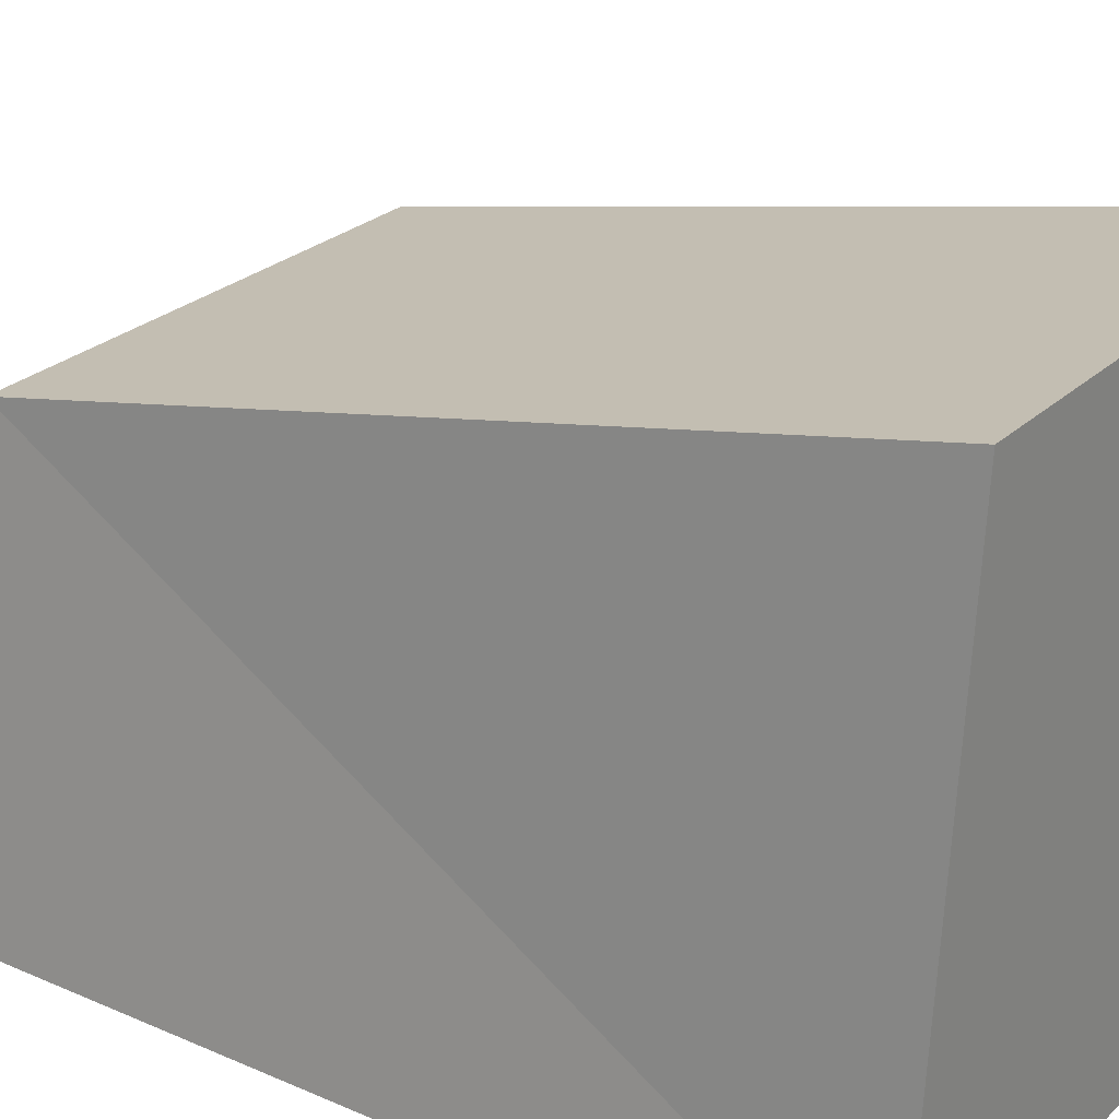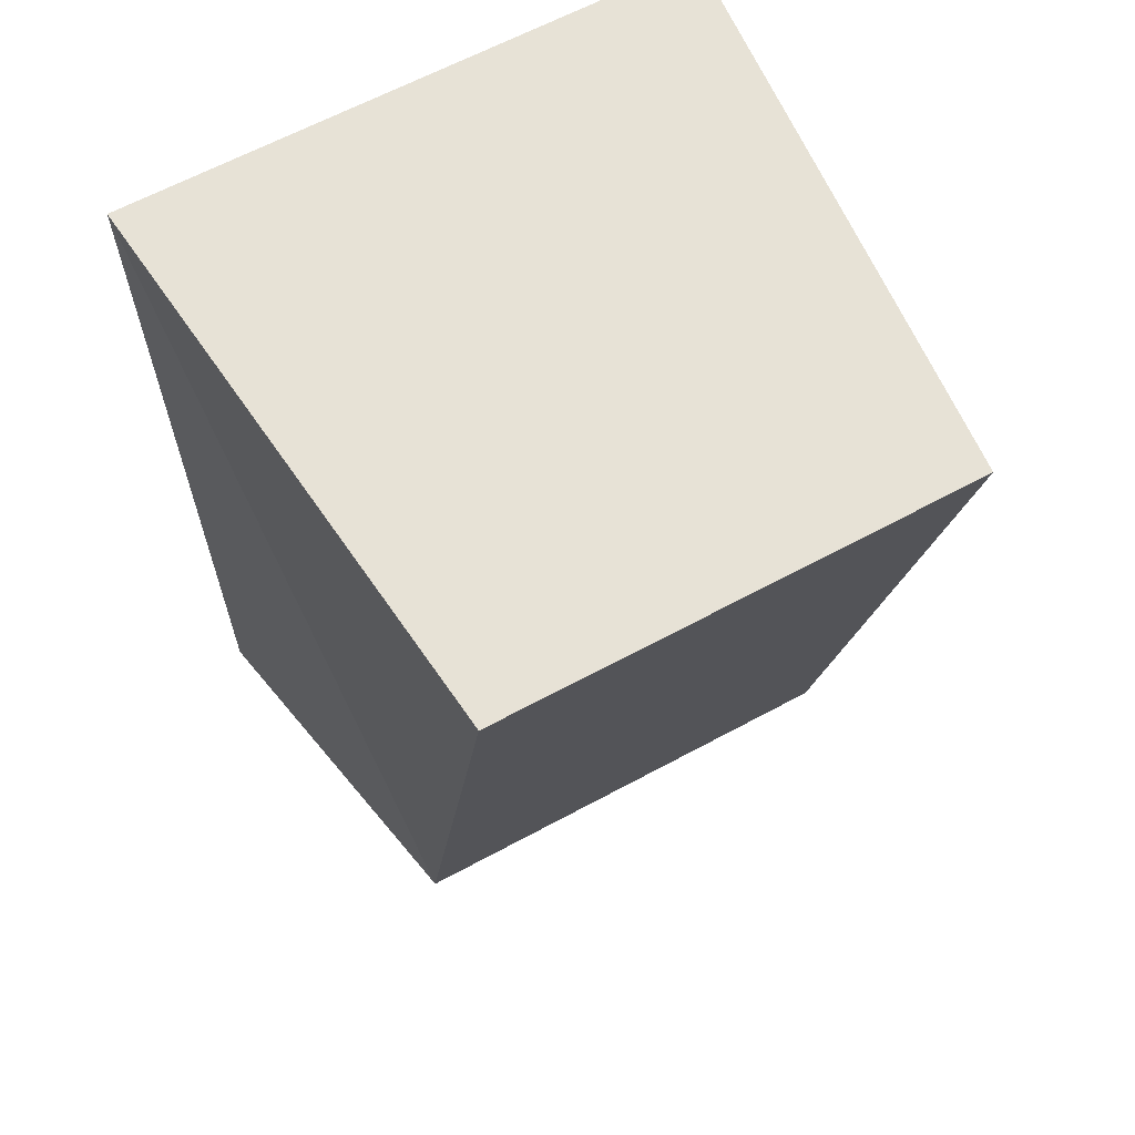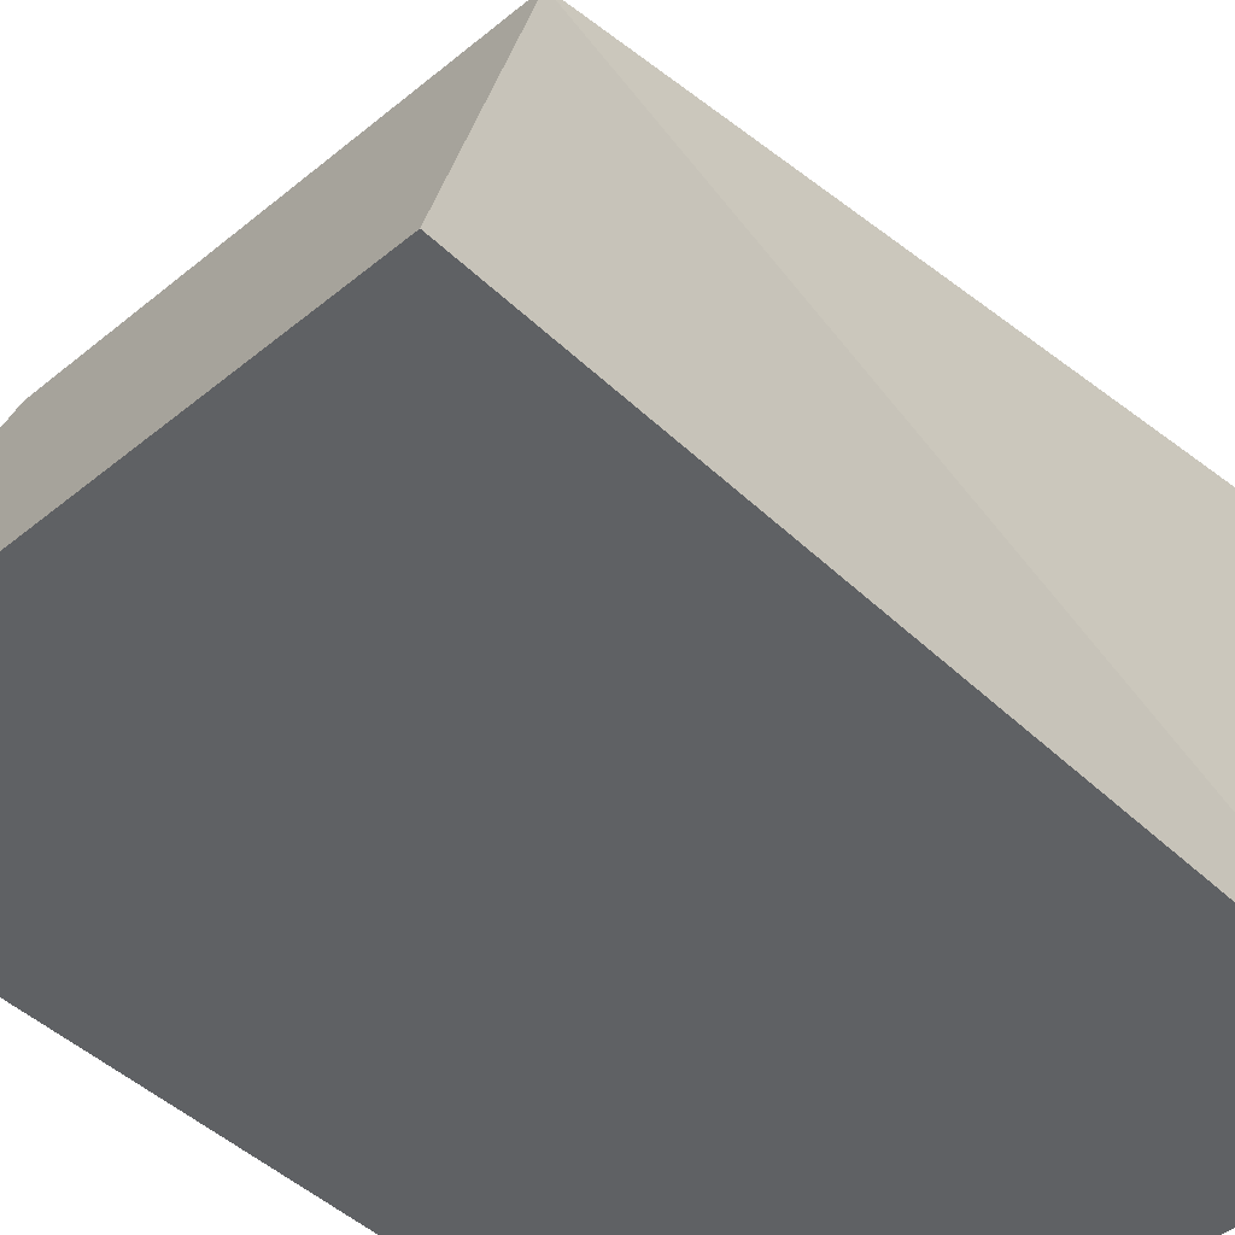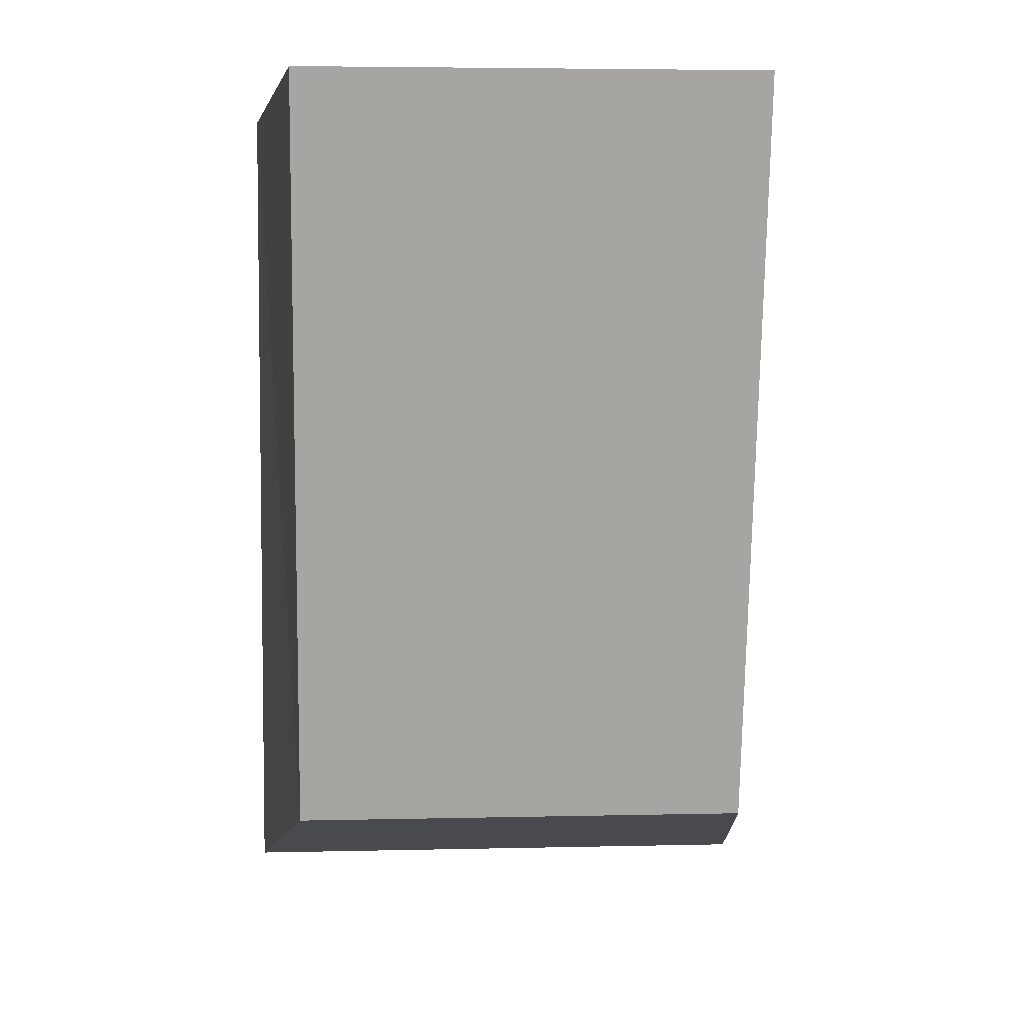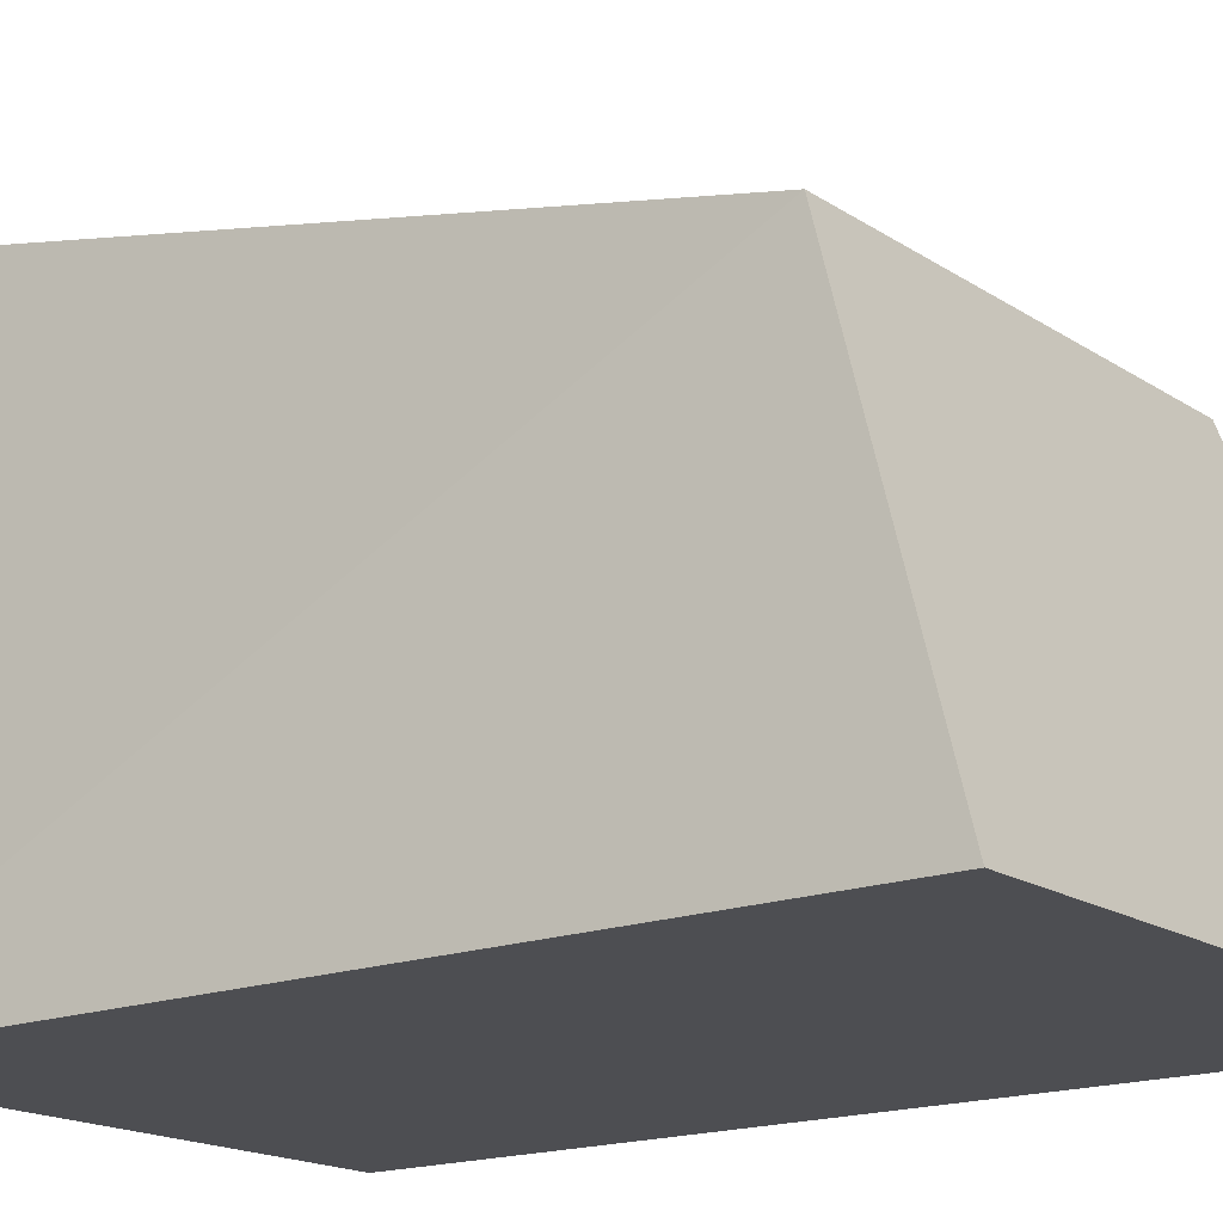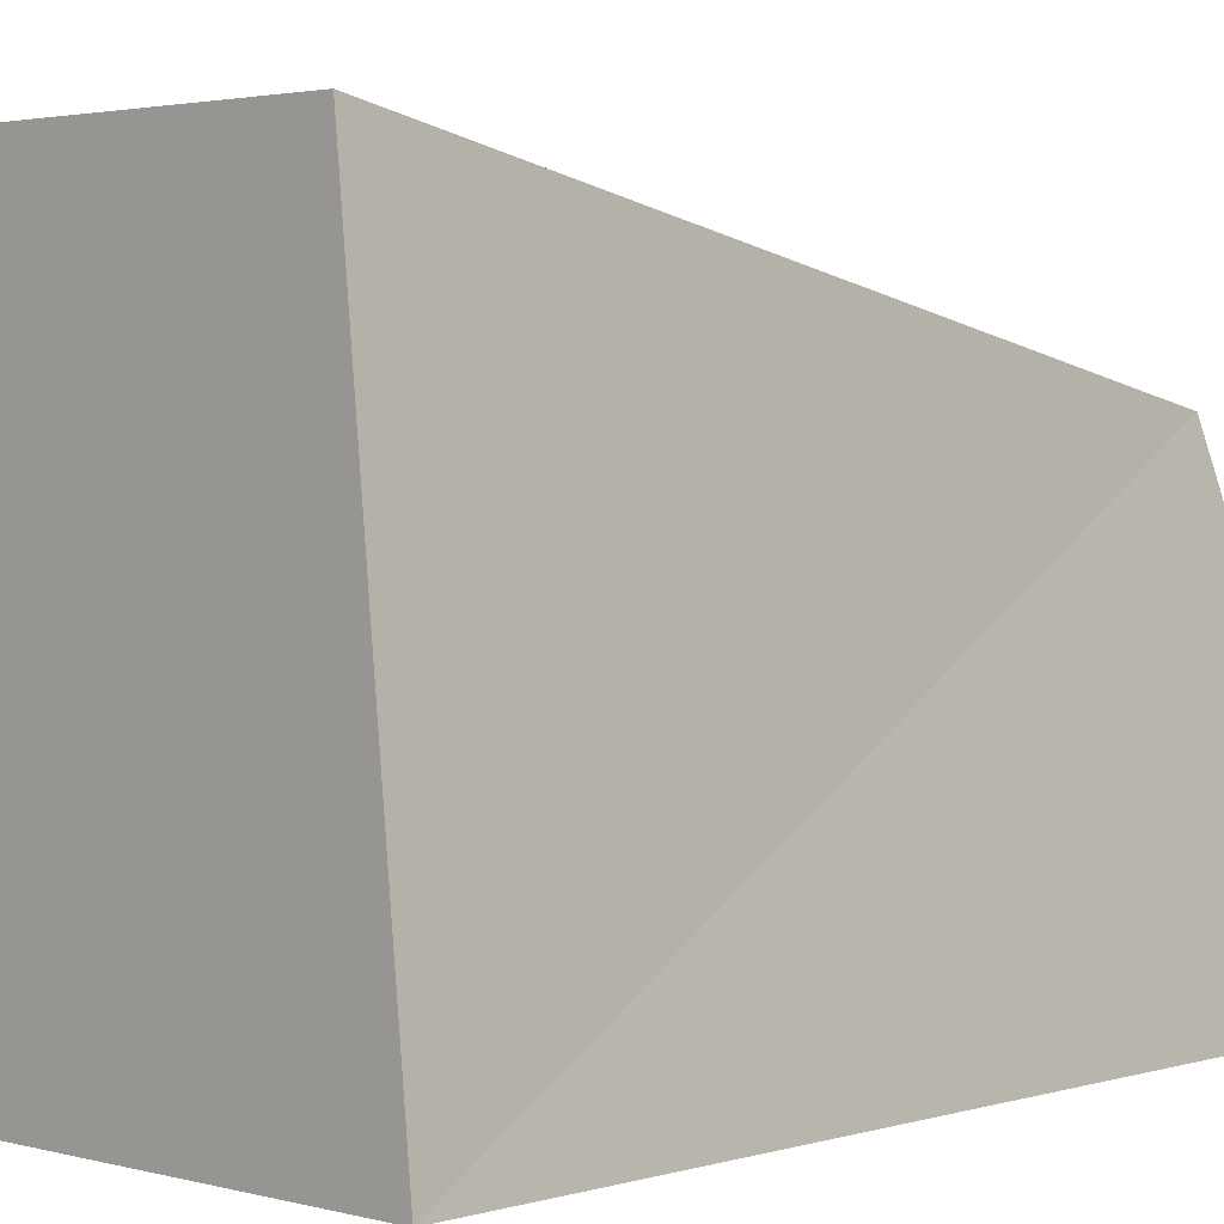
<metadata>
{"format":"obj","ext":"obj","renderer":"f3d","projection":"perspective","resolution":1024,"background":"white","views":[{"elev":25.7,"azim":-55.1,"up":"+Y"},{"elev":63.6,"azim":151.3,"up":"+Z"},{"elev":-46.6,"azim":-137.1,"up":"+Y"},{"elev":5.0,"azim":175.8,"up":"+Z"},{"elev":-17.1,"azim":127.5,"up":"+Y"},{"elev":2.5,"azim":43.4,"up":"+Y"}]}
</metadata>
<code>
o arm_jacket_boot_Cube.004
v -0.003987 -0.633 1
v -0.003987 0.633 1
v -0.003987 -0.633 -1
v -0.003987 0.2859 -0.6955
v 0.642 -0.633 1
v 0.5169 0.633 1
v 0.642 -0.633 -1
v 0.5169 0.2859 -0.6955
v 0.003987 -0.633 1
v 0.003987 0.633 1
v 0.003987 -0.633 -1
v 0.003987 0.2859 -0.6955
v -0.642 -0.633 1
v -0.5169 0.633 1
v -0.642 -0.633 -1
v -0.5169 0.2859 -0.6955
f 1 4 3
f 3 8 7
f 8 5 7
f 6 1 5
f 7 1 3
f 4 6 8
f 9 12 10
f 11 16 12
f 13 16 15
f 9 14 13
f 9 15 11
f 14 12 16
f 1 2 4
f 3 4 8
f 8 6 5
f 6 2 1
f 7 5 1
f 4 2 6
f 9 11 12
f 11 15 16
f 13 14 16
f 9 10 14
f 9 13 15
f 14 10 12

</code>
